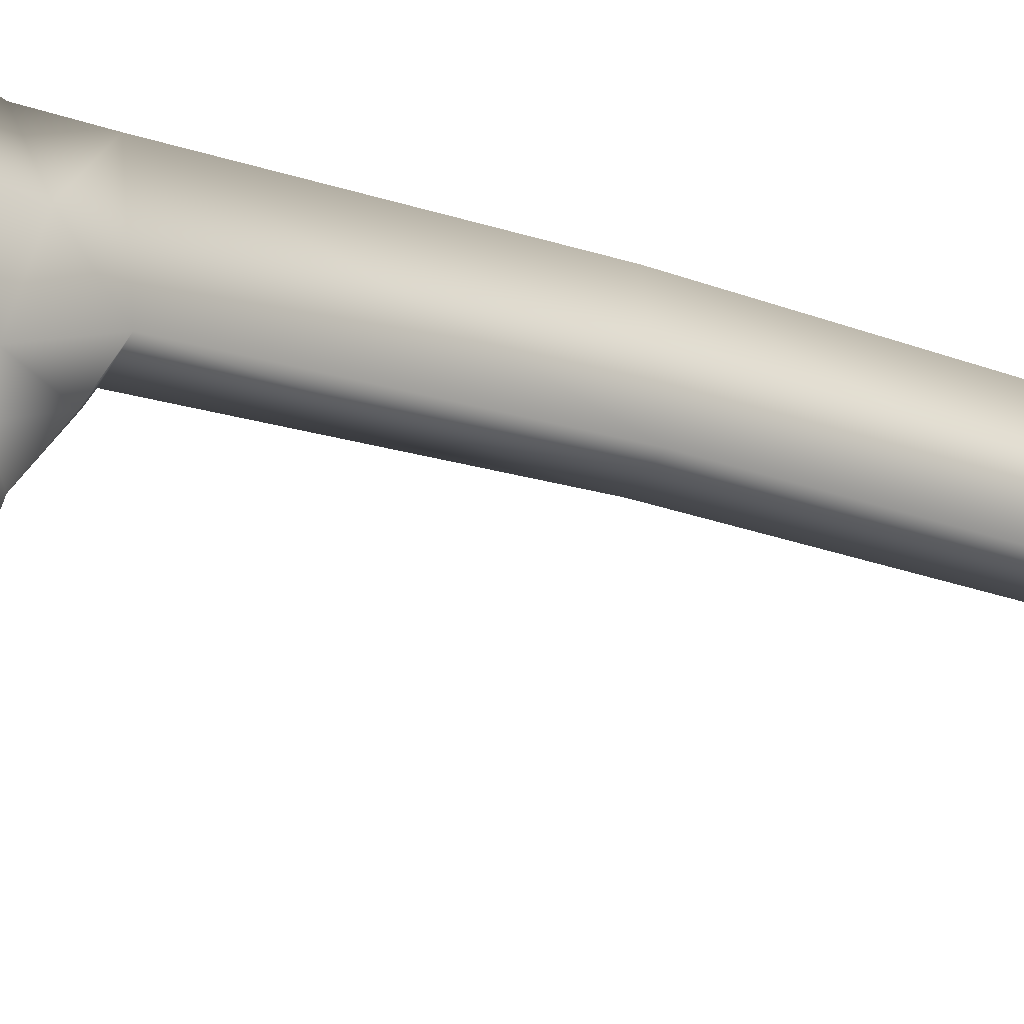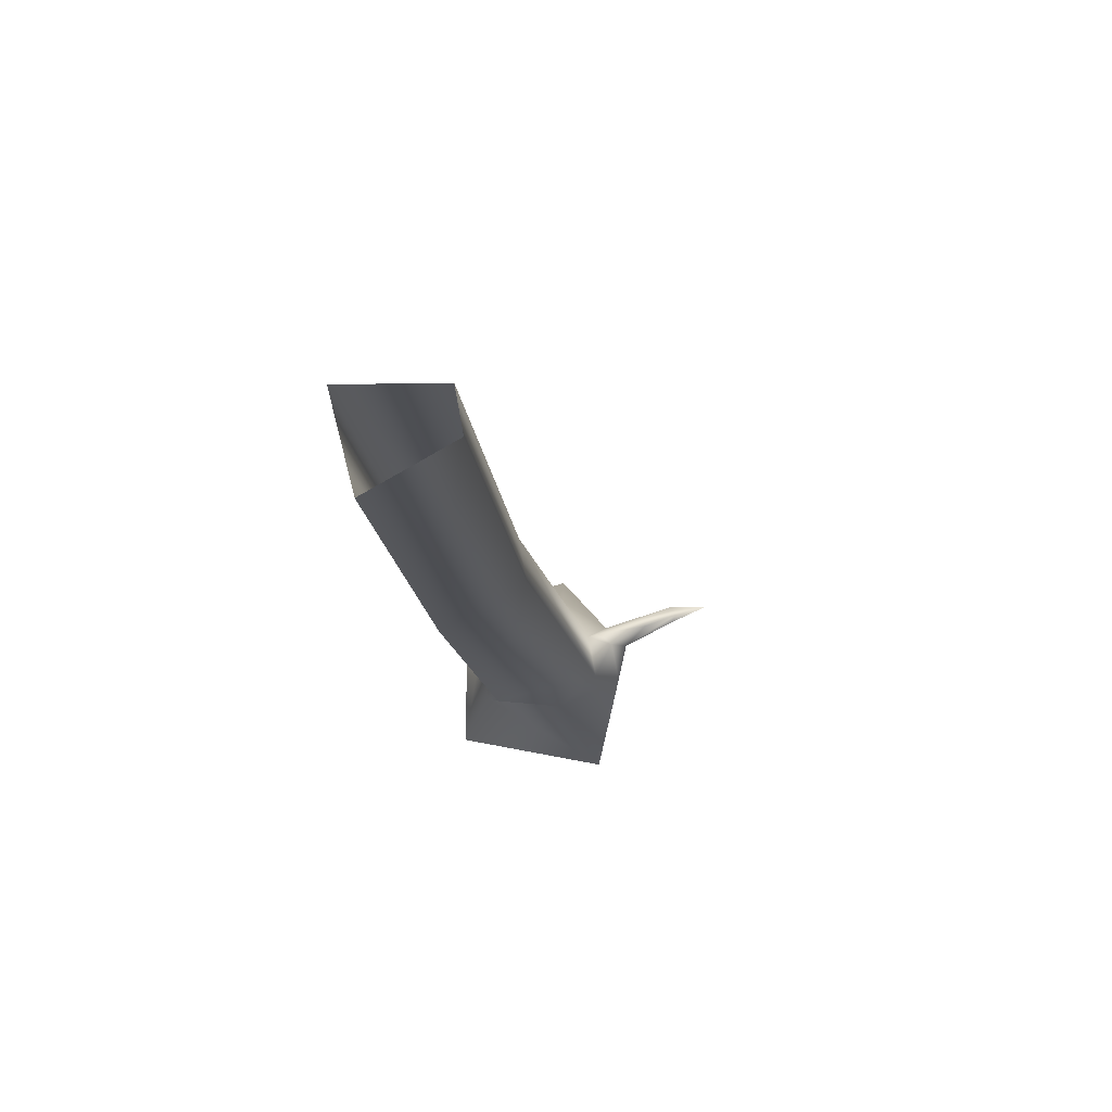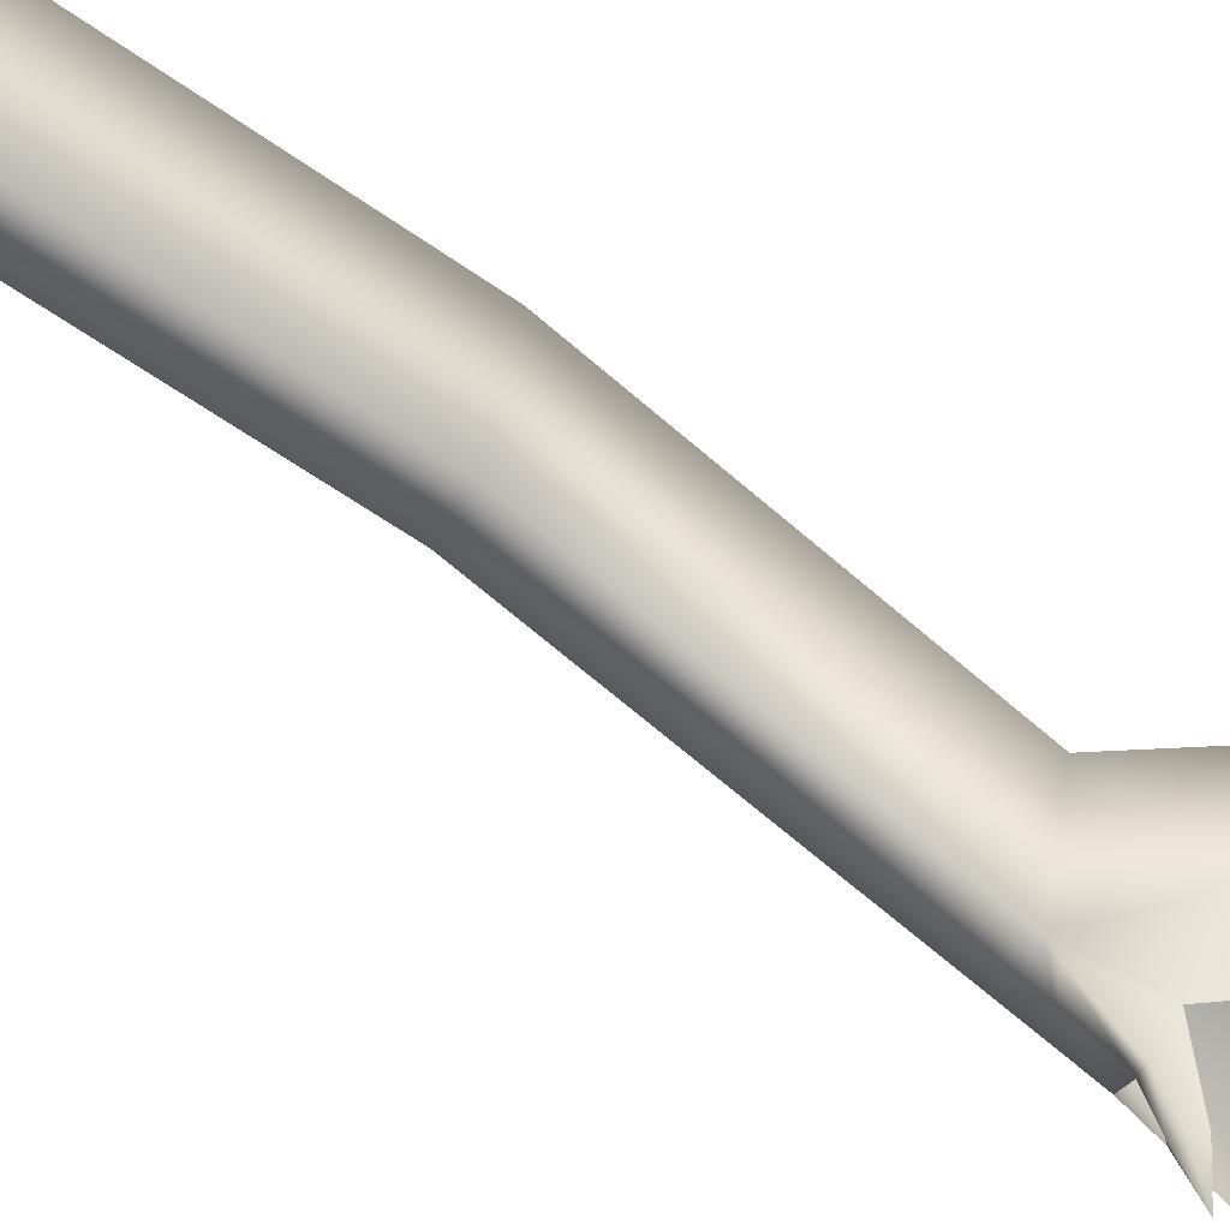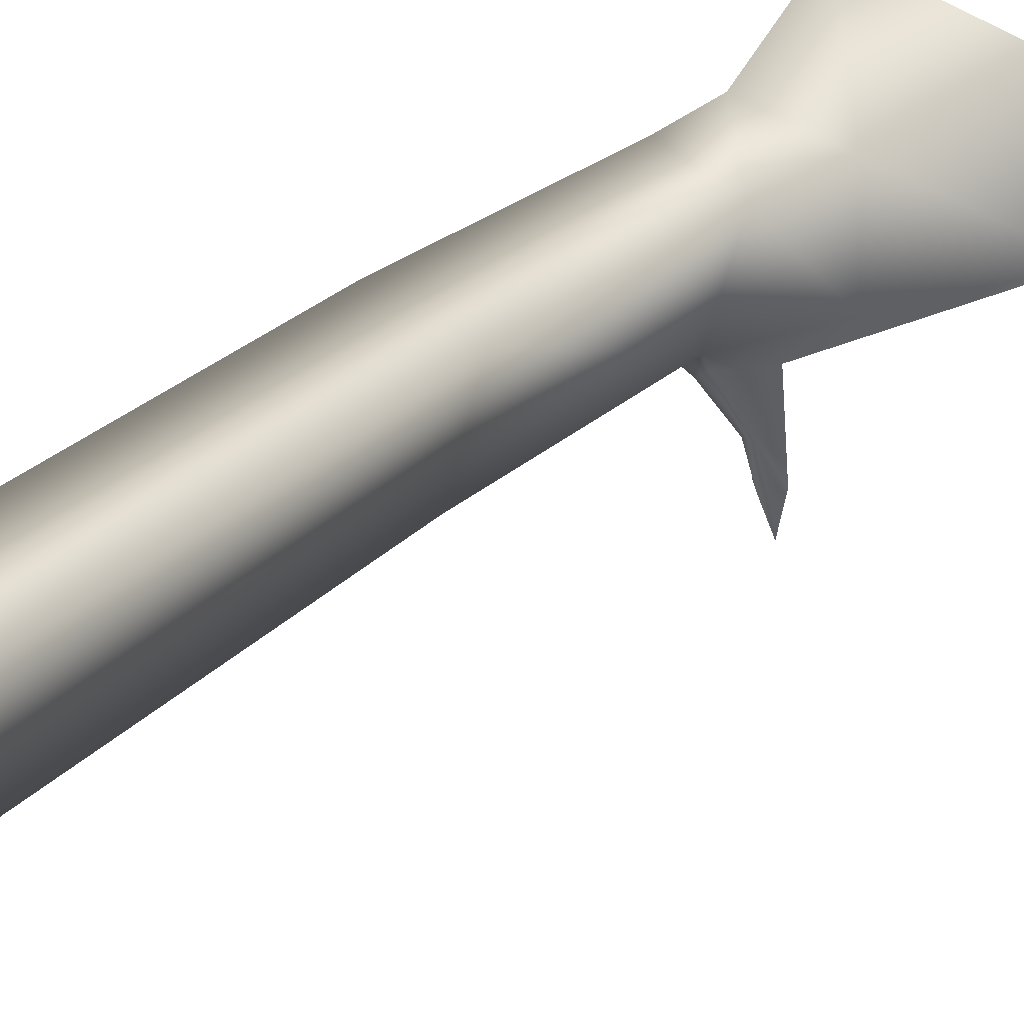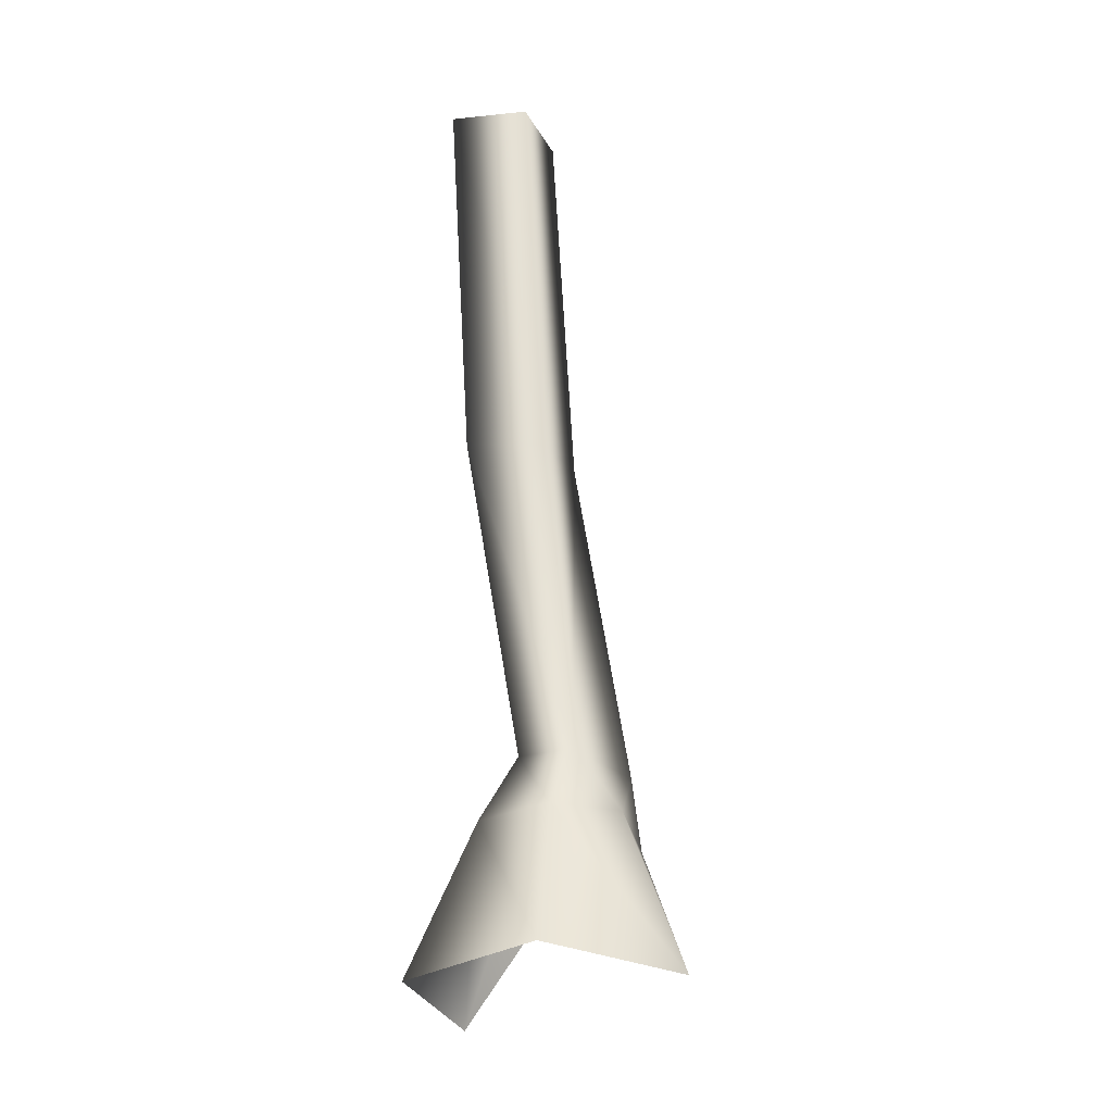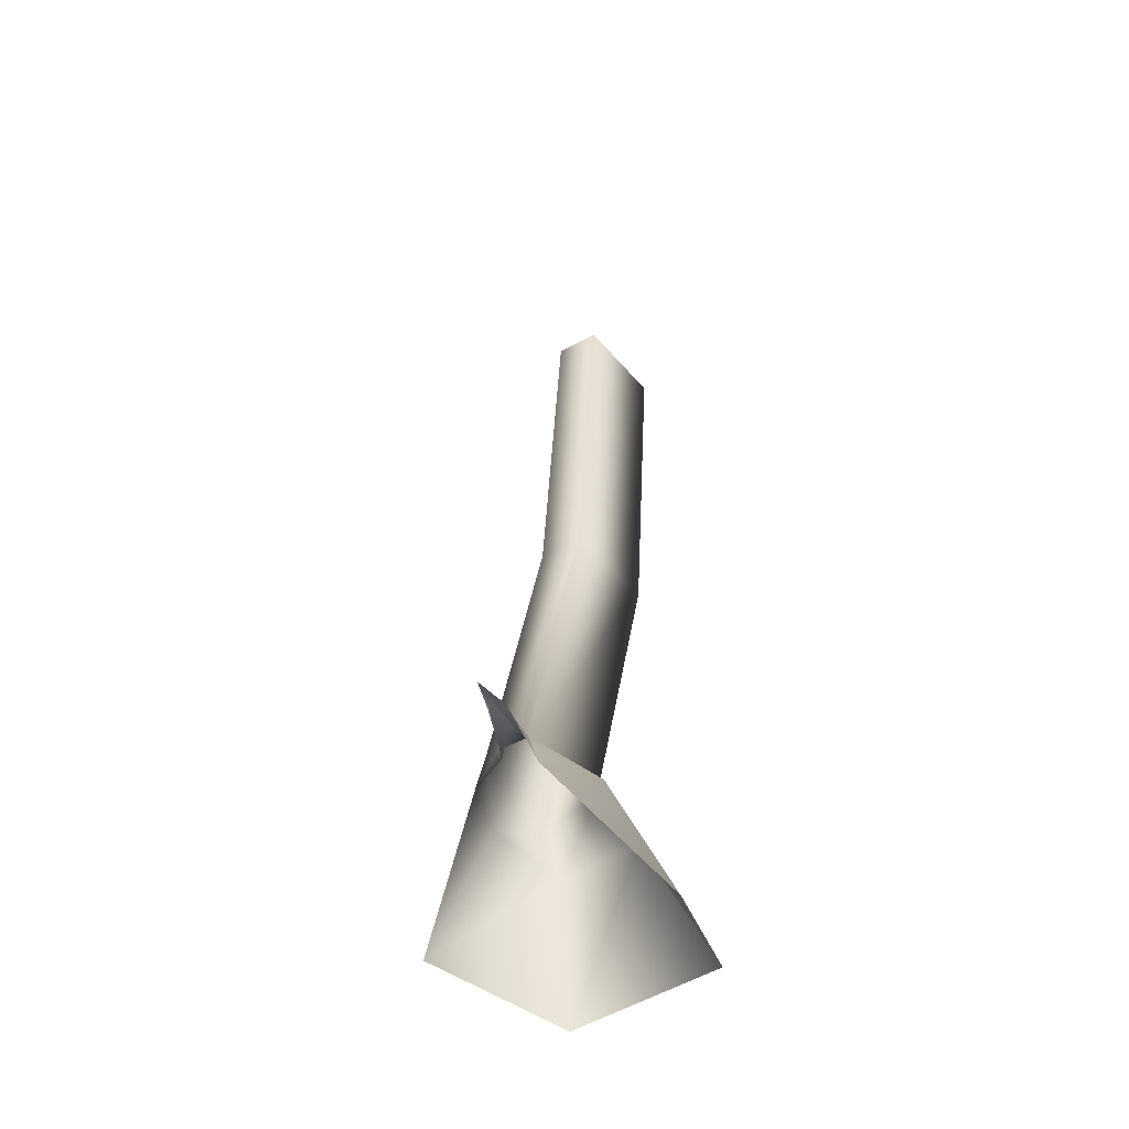
<metadata>
{"format":"obj","ext":"obj","renderer":"f3d","projection":"perspective","resolution":1024,"background":"white","views":[{"elev":-35.1,"azim":57.4,"up":"+Z"},{"elev":70.6,"azim":76.5,"up":"+Y"},{"elev":-48.8,"azim":-125.3,"up":"+Z"},{"elev":31.7,"azim":-149.7,"up":"+Z"},{"elev":-30.1,"azim":29.2,"up":"+Y"},{"elev":-44.9,"azim":-155.8,"up":"+Y"}]}
</metadata>
<code>
g
v  5.482 -0.1329 9.147
v  2.736 1.389 -2.751
v  1.575 2.478 -3.668
v  0.3197 -0.5621 -11.68
v  2.993 4.018 4.122
v  6.88 8.794 13.26
v  0.9926 3.984 4.306
v  1.575 2.478 -3.668
v  0.07873 1.525 -3.668
v  0.3197 -0.5621 -11.68
v  2.993 4.018 4.122
v  4.171 10.3 15.55
v  -1.359 0.04665 -3.548
v  0.07947 0.03053 12.75
v  0.3197 -0.5621 -11.68
v  6.88 8.794 13.26
v  4.605 11.61 18.33
v  -8.934 -0.7851 21.27
v  13.67 10.58 18.83
v  -0.2777 10.77 38.3
v  -23.95 -32.91 17.16
v  -7.592 -1.632 40.54
v  -21.63 -30.72 42.71
v  12.5 -2.231 12.66
v  5.482 -0.1329 9.147
v  6.88 8.794 13.26
v  13.67 10.58 18.83
v  13.67 10.58 18.83
v  16.25 0.1704 27.83
v  12.5 -2.231 12.66
v  25.04 -30.48 19.94
v  13.62 7.925 41.98
v  9.659 -2.544 43.91
v  9.24 74.27 33.02
v  13.28 68.76 52.17
v  11.06 -30.81 50.76
v  0.17 75.29 32.52
v  9.24 74.27 33.02
v  13.67 10.58 18.83
v  4.605 11.61 18.33
v  -4.713 74.45 52.49
v  0.17 75.29 32.52
v  4.605 11.61 18.33
v  -0.2777 10.77 38.3
v  0.1701 154.8 41.76
v  9.24 153.7 42.26
v  -4.713 153.9 61.73
v  0.1701 154.8 41.76
v  9.24 153.7 42.26
v  13.28 148.2 61.41
v  13.62 7.925 41.98
v  13.28 68.76 52.17
v  -4.713 74.45 52.49
v  -0.2777 10.77 38.3
v  9.659 -2.544 43.91
v  -7.592 -1.632 40.54
v  11.06 -30.81 50.76
v  -21.63 -30.72 42.71
v  -4.713 153.9 61.73
v  13.28 148.2 61.41
g Object100-Pivot
f 1 2 3
f 2 4 3
f 5 1 3
f 6 1 5
f 7 8 9
f 8 10 9
f 11 8 7
f 12 11 7
f 9 13 7
f 12 7 14
f 14 7 13
f 13 9 15
f 16 11 12
f 14 17 12
f 12 17 16
f 18 17 14
f 17 19 16
f 20 17 18
f 14 21 18
f 22 20 18
f 18 21 22
f 21 23 22
f 24 25 26
f 27 24 26
f 28 29 30
f 29 31 30
f 32 29 28
f 33 29 32
f 33 31 29
f 28 34 32
f 34 35 32
f 36 31 33
f 37 38 39
f 40 37 39
f 41 42 43
f 44 41 43
f 37 45 38
f 45 46 38
f 41 47 42
f 47 48 42
f 34 49 35
f 49 50 35
f 51 52 53
f 54 51 53
f 55 51 54
f 56 55 54
f 57 55 56
f 58 57 56
f 53 52 59
f 52 60 59
g

</code>
